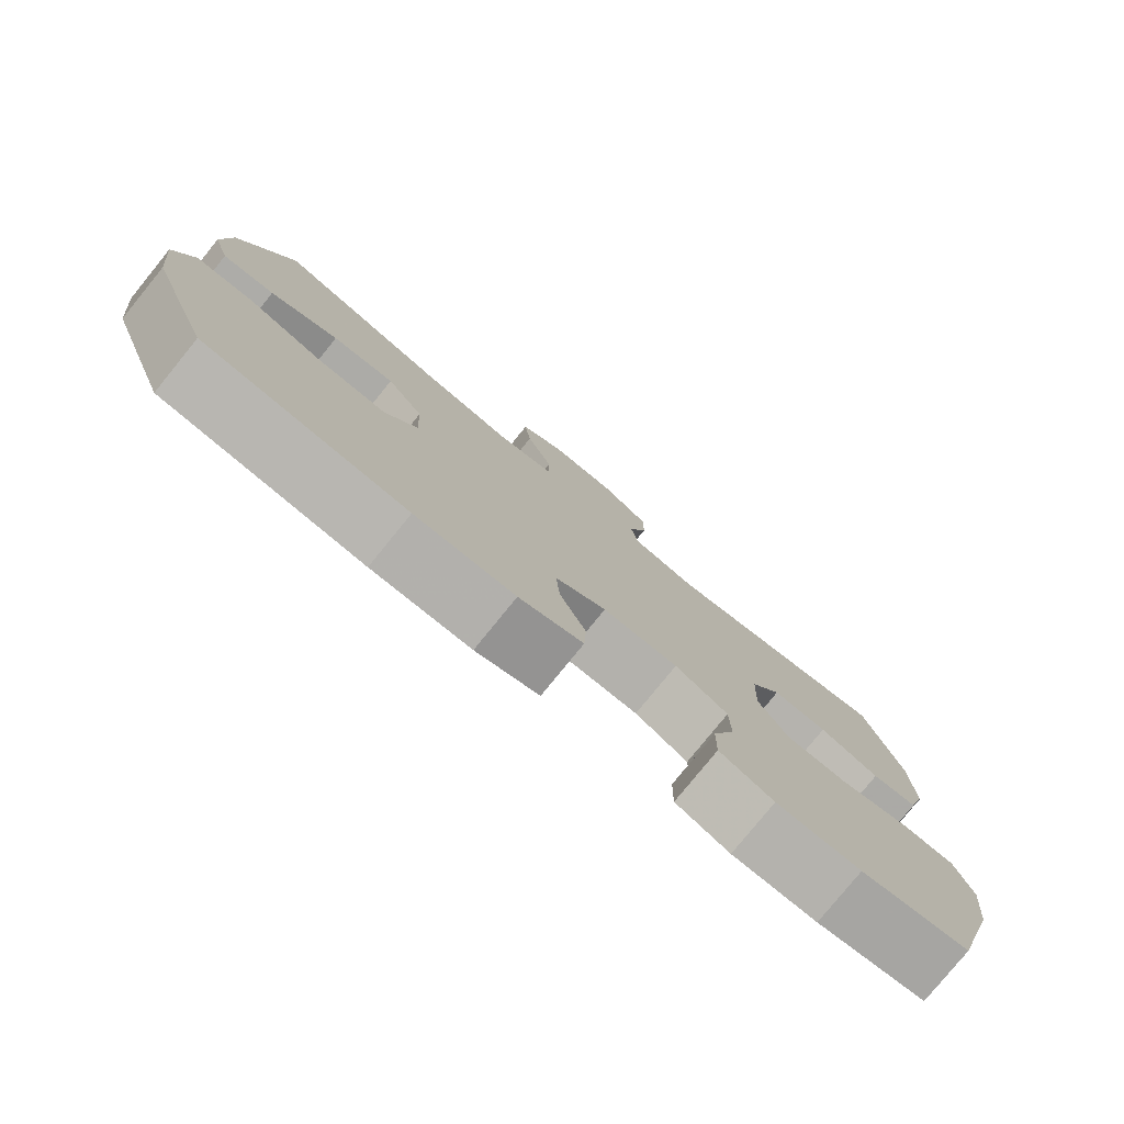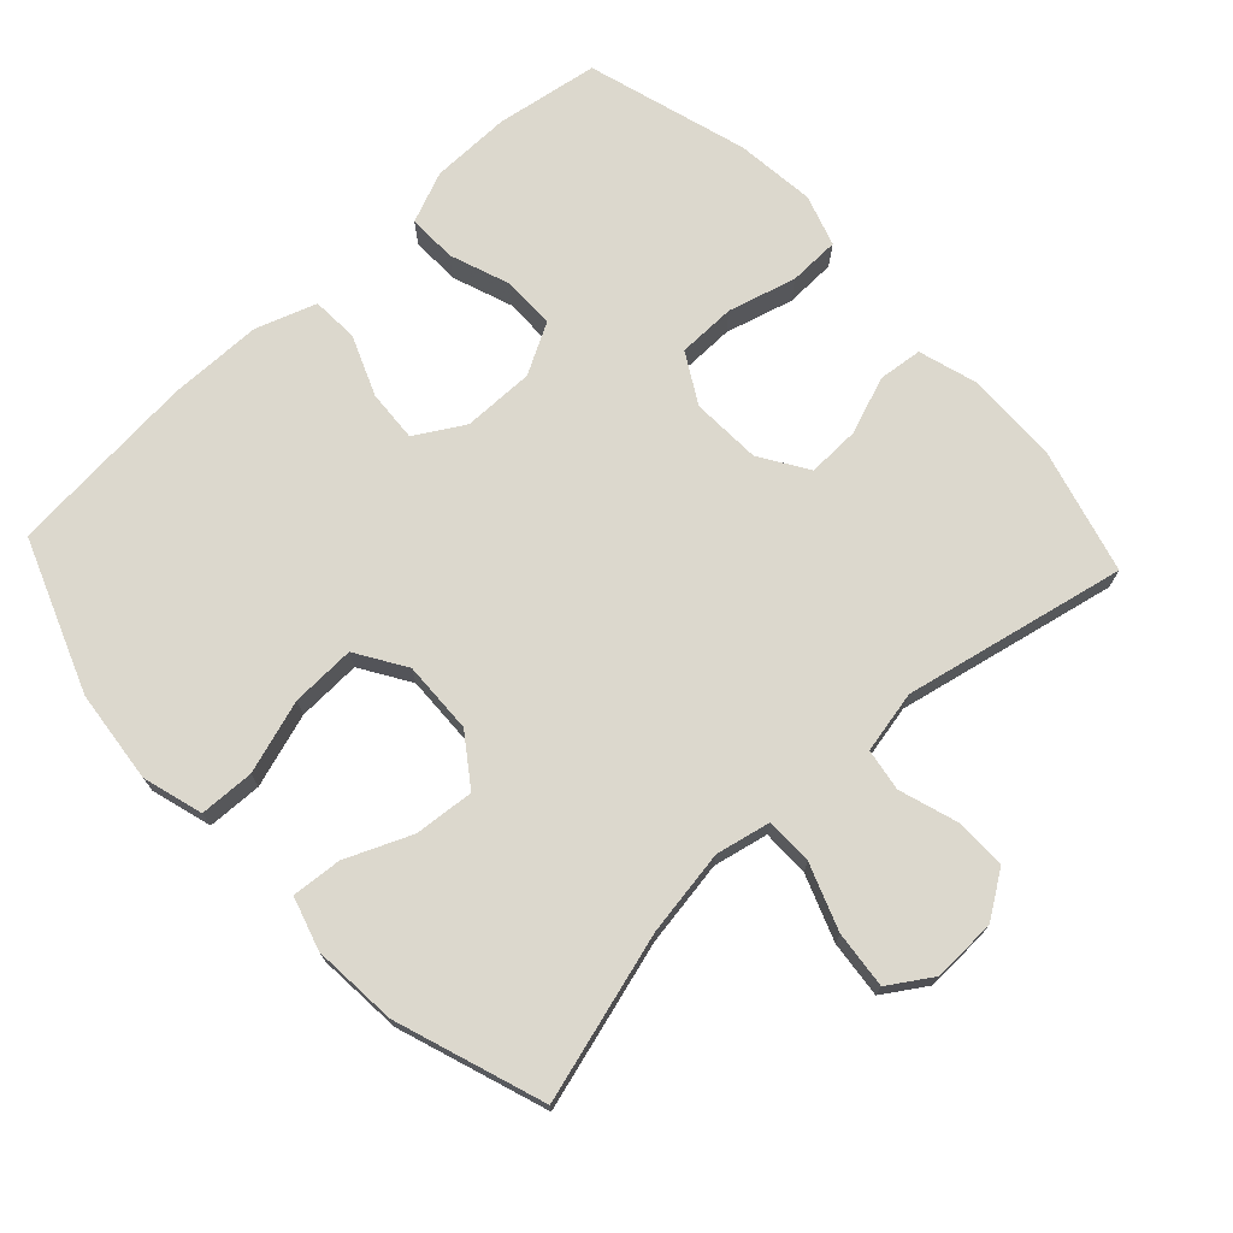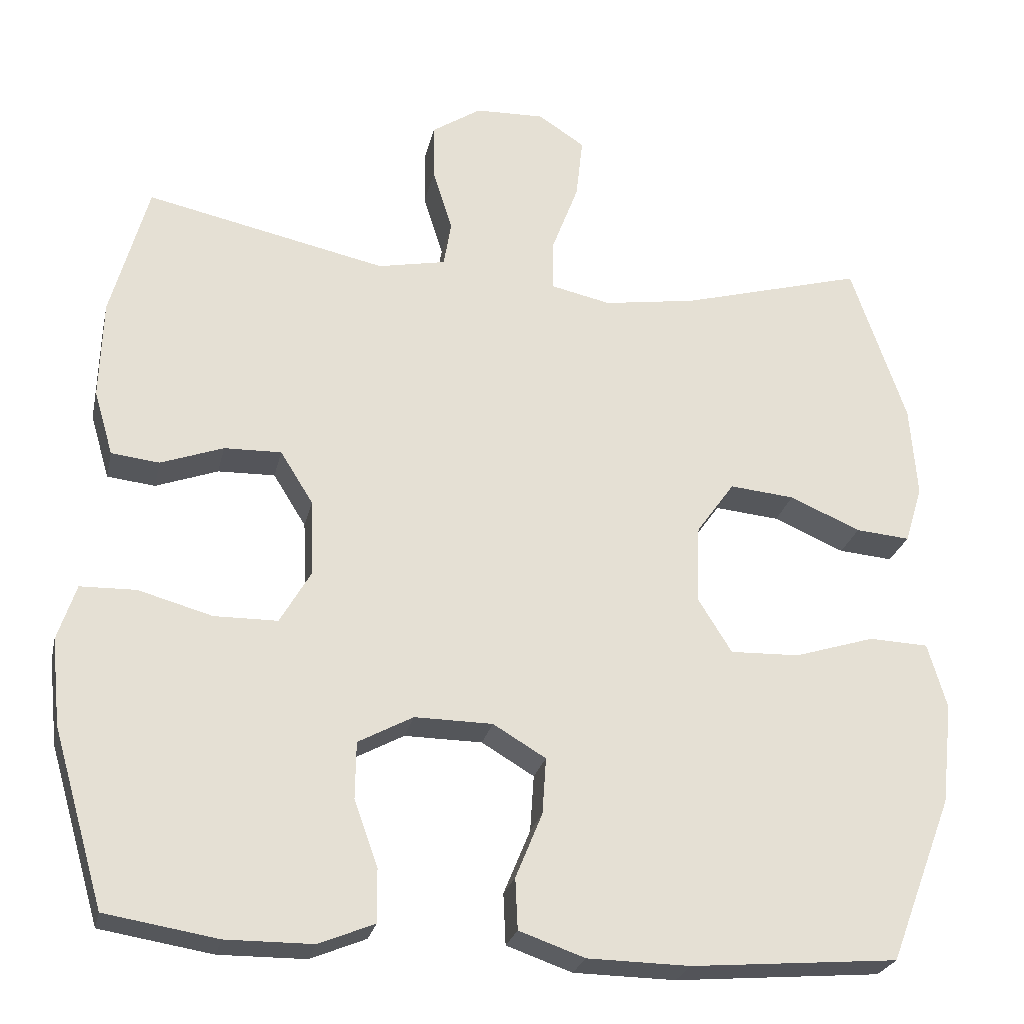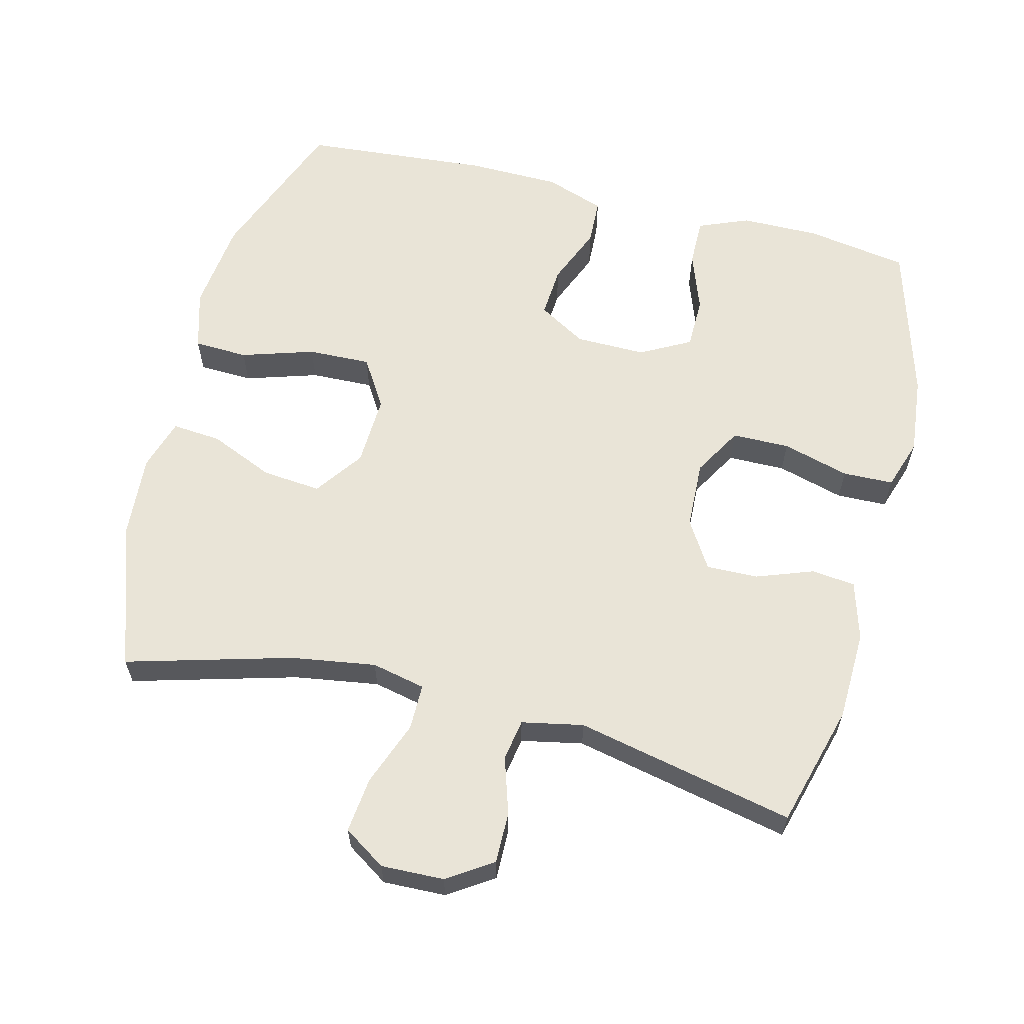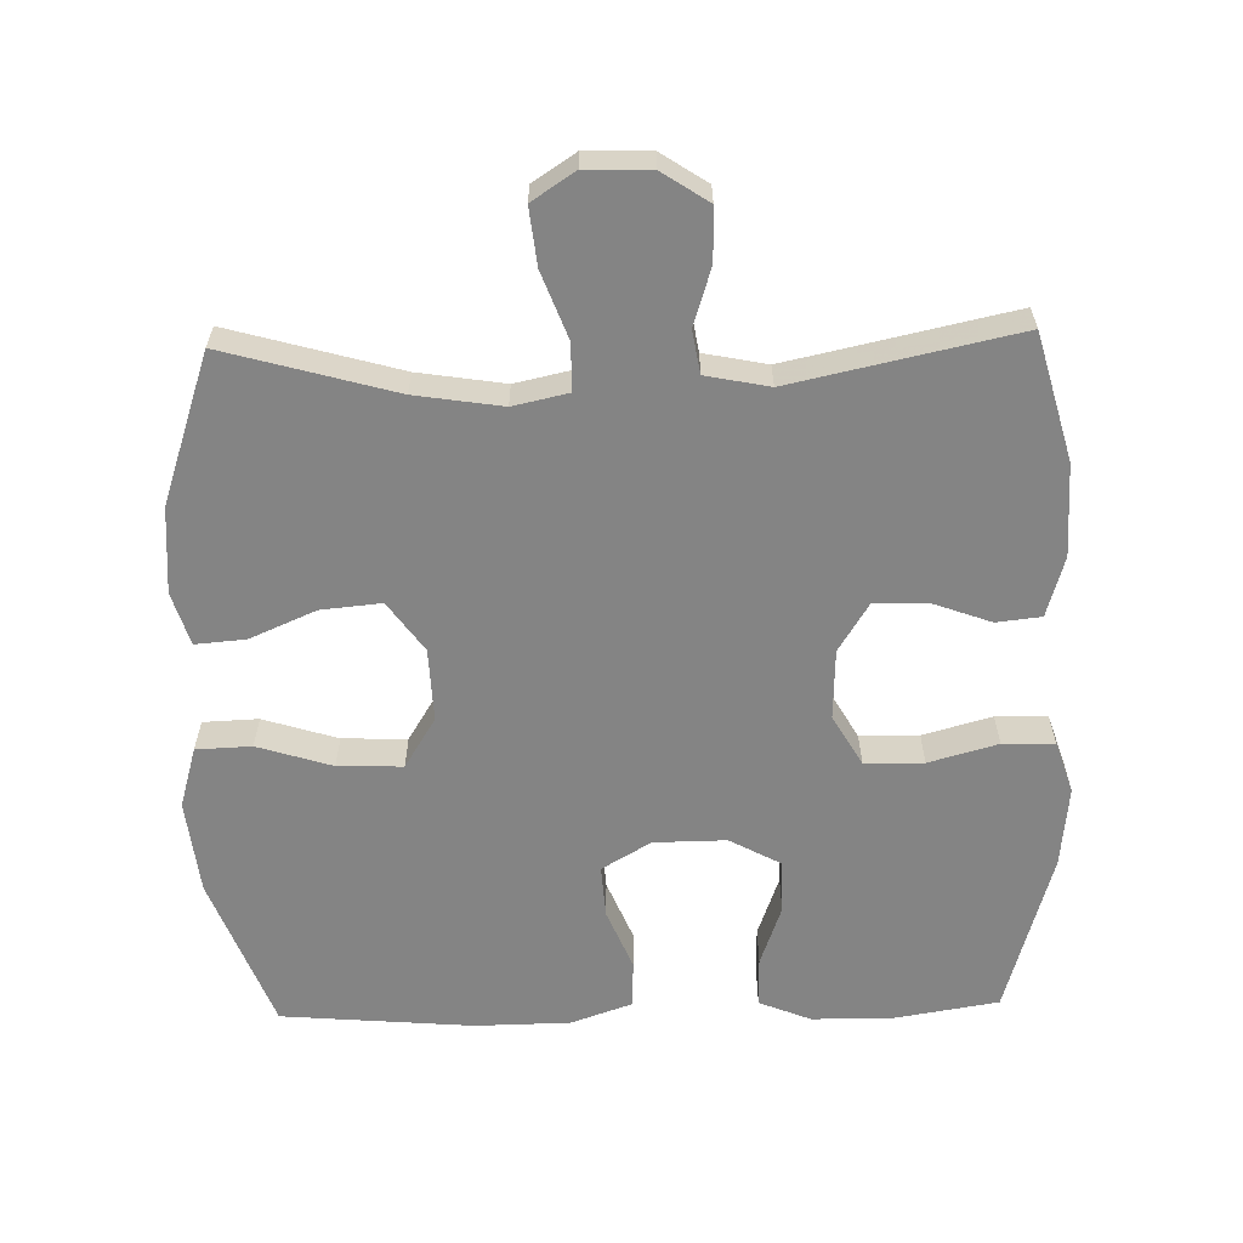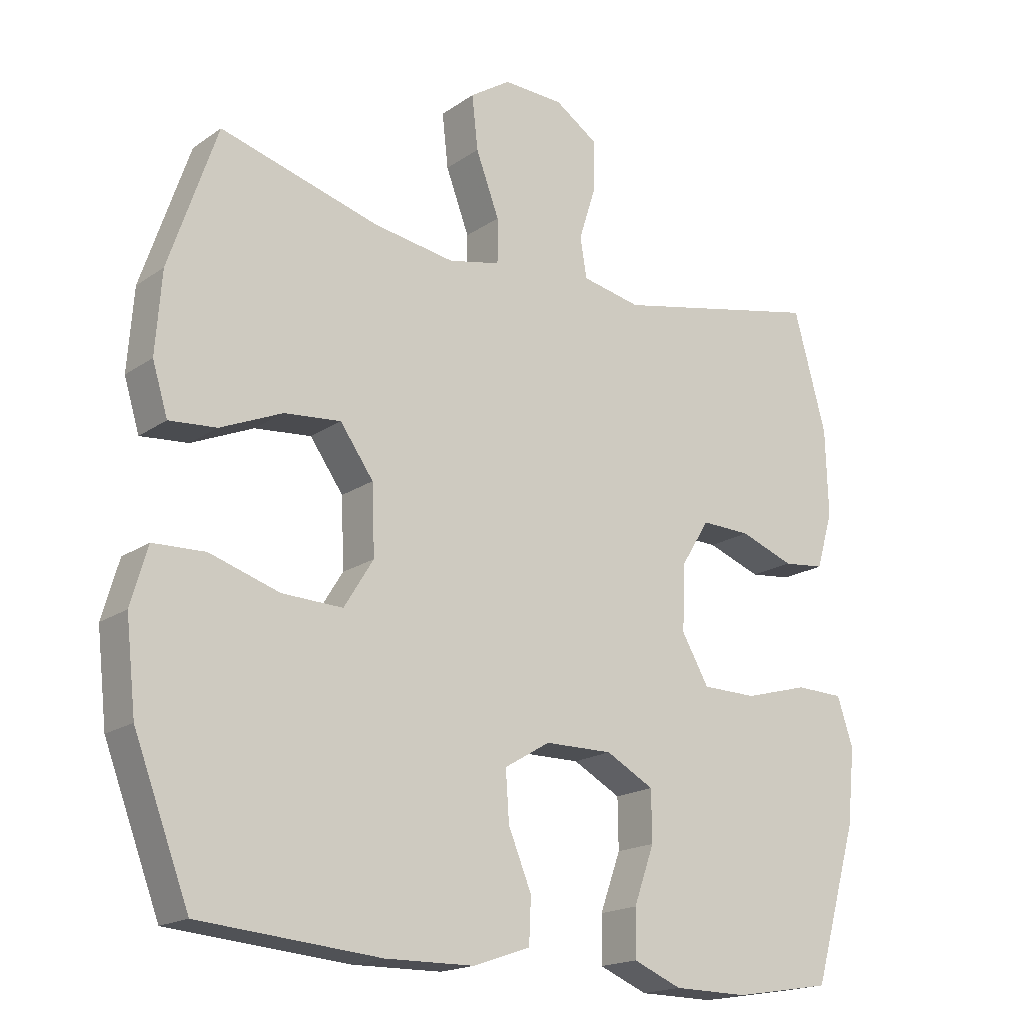
<metadata>
{"format":"obj","ext":"obj","renderer":"f3d","projection":"perspective","resolution":1024,"background":"white","views":[{"elev":-79.3,"azim":-39.1,"up":"+Z"},{"elev":72.5,"azim":-43.1,"up":"+Y"},{"elev":-25.4,"azim":167.6,"up":"+Z"},{"elev":61.2,"azim":14.2,"up":"+Y"},{"elev":-61.4,"azim":1.4,"up":"+Y"},{"elev":-18.0,"azim":-37.3,"up":"+Z"}]}
</metadata>
<code>
v 0.5 0.07 0.5
v 0.549 0.07 0.322
v 0.553 0.07 0.192
v 0.528 0.07 0.107
v 0.465 0.07 0.1
v 0.383 0.07 0.13
v 0.308 0.07 0.132
v 0.265 0.07 0.063
v 0.261 0.07 -0.036
v 0.302 0.07 -0.107
v 0.385 0.07 -0.108
v 0.482 0.07 -0.081
v 0.555 0.07 -0.083
v 0.579 0.07 -0.156
v 0.567 0.07 -0.27
v 0.5 0.07 -0.5
v 0.353 0.07 -0.524
v 0.239 0.07 -0.523
v 0.166 0.07 -0.493
v 0.167 0.07 -0.423
v 0.198 0.07 -0.337
v 0.197 0.07 -0.262
v 0.125 0.07 -0.223
v 0.023 0.07 -0.224
v -0.046 0.07 -0.265
v -0.041 0.07 -0.339
v -0.006 0.07 -0.424
v -0.009 0.07 -0.491
v -0.095 0.07 -0.521
v -0.229 0.07 -0.523
v -0.5 0.07 -0.5
v -0.583 0.07 -0.283
v -0.598 0.07 -0.15
v -0.573 0.07 -0.064
v -0.495 0.07 -0.061
v -0.39 0.07 -0.094
v -0.299 0.07 -0.097
v -0.255 0.07 -0.026
v -0.259 0.07 0.077
v -0.309 0.07 0.147
v -0.394 0.07 0.139
v -0.487 0.07 0.099
v -0.558 0.07 0.093
v -0.581 0.07 0.168
v -0.572 0.07 0.289
v -0.5 0.07 0.5
v -0.261 0.07 0.433
v -0.139 0.07 0.414
v -0.061 0.07 0.431
v -0.061 0.07 0.498
v -0.096 0.07 0.591
v -0.105 0.07 0.672
v -0.044 0.07 0.712
v 0.047 0.07 0.709
v 0.112 0.07 0.666
v 0.111 0.07 0.592
v 0.085 0.07 0.51
v 0.095 0.07 0.45
v 0.184 0.07 0.432
v 0.5 0 0.5
v 0.549 0 0.322
v 0.553 0 0.192
v 0.528 0 0.107
v 0.465 0 0.1
v 0.383 0 0.13
v 0.308 0 0.132
v 0.265 0 0.063
v 0.261 0 -0.036
v 0.302 0 -0.107
v 0.385 0 -0.108
v 0.482 0 -0.081
v 0.555 0 -0.083
v 0.579 0 -0.156
v 0.567 0 -0.27
v 0.5 0 -0.5
v 0.353 0 -0.524
v 0.239 0 -0.523
v 0.166 0 -0.493
v 0.167 0 -0.423
v 0.198 0 -0.337
v 0.197 0 -0.262
v 0.125 0 -0.223
v 0.023 0 -0.224
v -0.046 0 -0.265
v -0.041 0 -0.339
v -0.006 0 -0.424
v -0.009 0 -0.491
v -0.095 0 -0.521
v -0.229 0 -0.523
v -0.5 0 -0.5
v -0.583 0 -0.283
v -0.598 0 -0.15
v -0.573 0 -0.064
v -0.495 0 -0.061
v -0.39 0 -0.094
v -0.299 0 -0.097
v -0.255 0 -0.026
v -0.259 0 0.077
v -0.309 0 0.147
v -0.394 0 0.139
v -0.487 0 0.099
v -0.558 0 0.093
v -0.581 0 0.168
v -0.572 0 0.289
v -0.5 0 0.5
v -0.261 0 0.433
v -0.139 0 0.414
v -0.061 0 0.431
v -0.061 0 0.498
v -0.096 0 0.591
v -0.105 0 0.672
v -0.044 0 0.712
v 0.047 0 0.709
v 0.112 0 0.666
v 0.111 0 0.592
v 0.085 0 0.51
v 0.095 0 0.45
v 0.184 0 0.432
f 55 56 57
f 54 55 57
f 53 54 57
f 52 53 57
f 51 52 57
f 50 51 57
f 49 50 57 58
f 48 49 58 59
f 45 46 47
f 44 45 47
f 43 44 47
f 42 43 47
f 41 42 47
f 40 41 47 48
f 39 40 48 59
f 34 35 36
f 33 34 36
f 32 33 36
f 31 32 36
f 30 31 36
f 29 30 36
f 28 29 36
f 27 28 36
f 26 27 36
f 25 26 36 37
f 24 25 37 38
f 19 20 21
f 18 19 21
f 17 18 21
f 16 17 21
f 15 16 21
f 14 15 21
f 13 14 21
f 12 13 21
f 11 12 21
f 10 11 21 22
f 9 10 22 23
f 4 5 6
f 3 4 6
f 2 3 6
f 1 2 6
f 59 1 6
f 59 6 7
f 38 39 59
f 24 38 59
f 23 24 59
f 9 23 59
f 8 9 59
f 7 8 59
f 116 115 114
f 116 114 113
f 116 113 112
f 116 112 111
f 116 111 110
f 116 110 109
f 117 116 109 108
f 118 117 108 107
f 106 105 104
f 106 104 103
f 106 103 102
f 106 102 101
f 106 101 100
f 107 106 100 99
f 118 107 99 98
f 95 94 93
f 95 93 92
f 95 92 91
f 95 91 90
f 95 90 89
f 95 89 88
f 95 88 87
f 95 87 86
f 95 86 85
f 96 95 85 84
f 97 96 84 83
f 80 79 78
f 80 78 77
f 80 77 76
f 80 76 75
f 80 75 74
f 80 74 73
f 80 73 72
f 80 72 71
f 80 71 70
f 81 80 70 69
f 82 81 69 68
f 65 64 63
f 65 63 62
f 65 62 61
f 65 61 60
f 65 60 118
f 66 65 118
f 118 98 97
f 118 97 83
f 118 83 82
f 118 82 68
f 118 68 67
f 118 67 66
f 1 60 61 2
f 2 61 62 3
f 3 62 63 4
f 4 63 64 5
f 5 64 65 6
f 6 65 66 7
f 7 66 67 8
f 8 67 68 9
f 9 68 69 10
f 10 69 70 11
f 11 70 71 12
f 12 71 72 13
f 13 72 73 14
f 14 73 74 15
f 15 74 75 16
f 16 75 76 17
f 17 76 77 18
f 18 77 78 19
f 19 78 79 20
f 20 79 80 21
f 21 80 81 22
f 22 81 82 23
f 23 82 83 24
f 24 83 84 25
f 25 84 85 26
f 26 85 86 27
f 27 86 87 28
f 28 87 88 29
f 29 88 89 30
f 30 89 90 31
f 31 90 91 32
f 32 91 92 33
f 33 92 93 34
f 34 93 94 35
f 35 94 95 36
f 36 95 96 37
f 37 96 97 38
f 38 97 98 39
f 39 98 99 40
f 40 99 100 41
f 41 100 101 42
f 42 101 102 43
f 43 102 103 44
f 44 103 104 45
f 45 104 105 46
f 46 105 106 47
f 47 106 107 48
f 48 107 108 49
f 49 108 109 50
f 50 109 110 51
f 51 110 111 52
f 52 111 112 53
f 53 112 113 54
f 54 113 114 55
f 55 114 115 56
f 56 115 116 57
f 57 116 117 58
f 58 117 118 59
f 59 118 60 1

</code>
